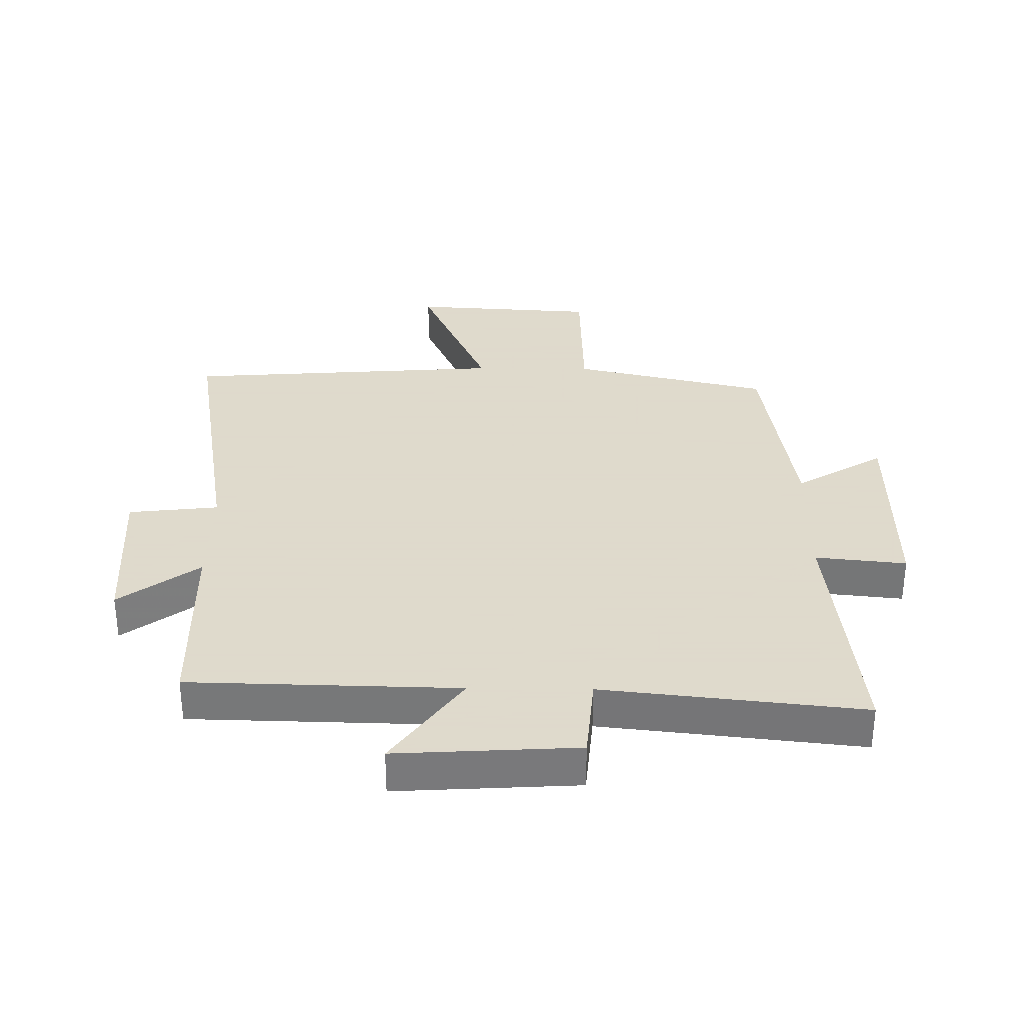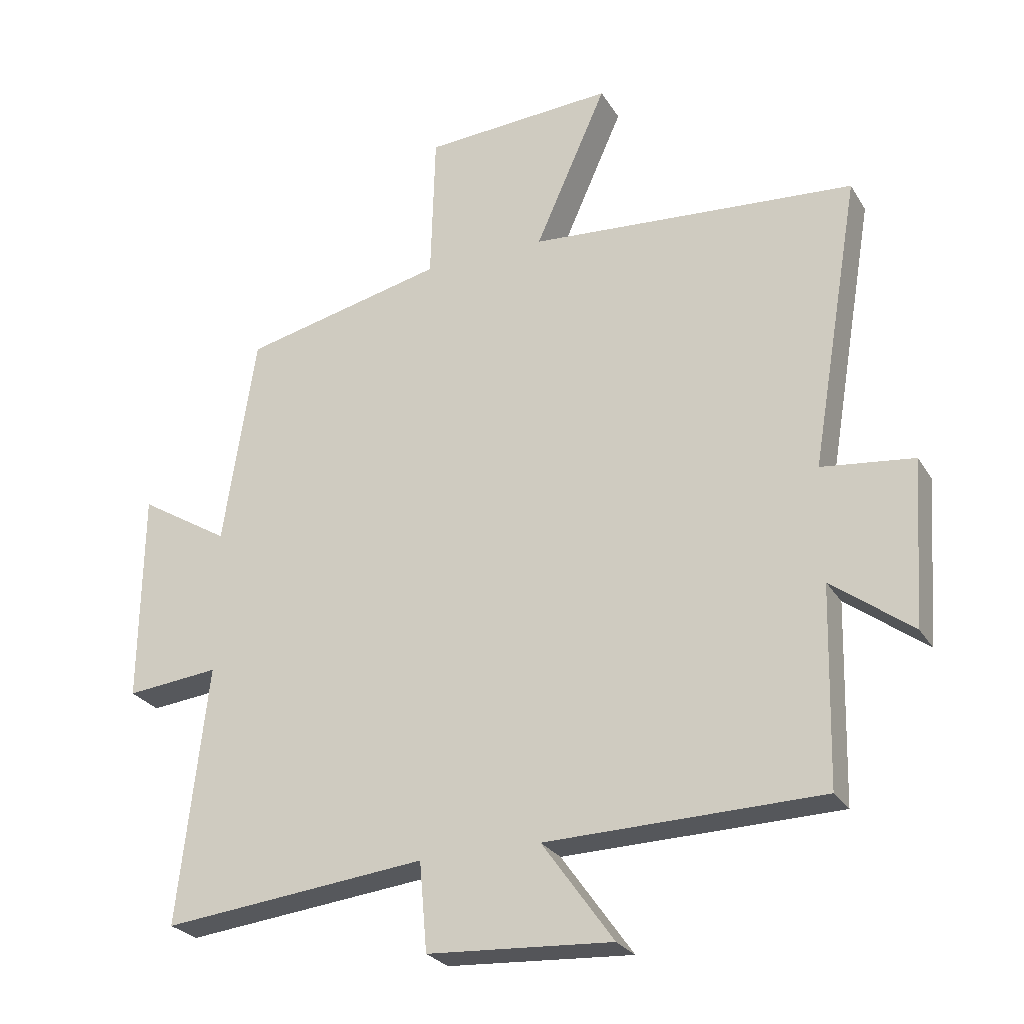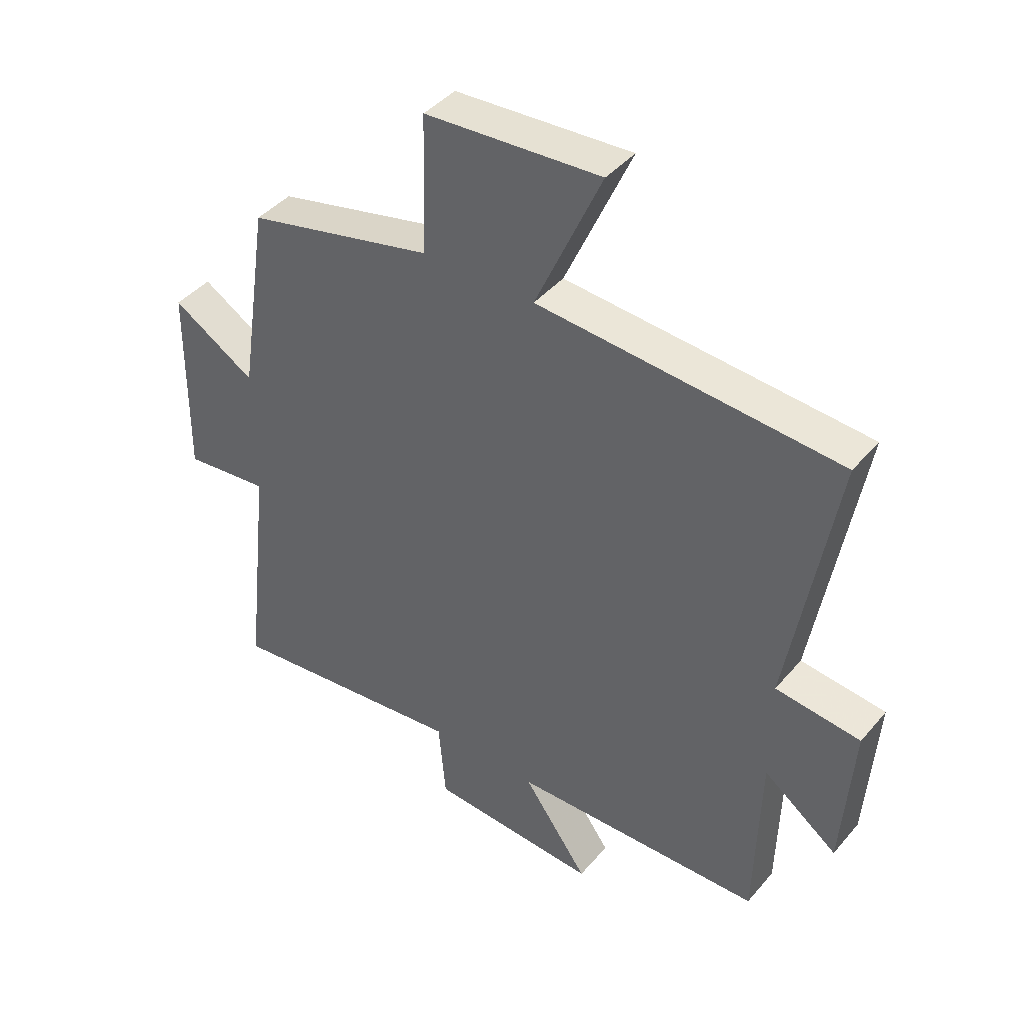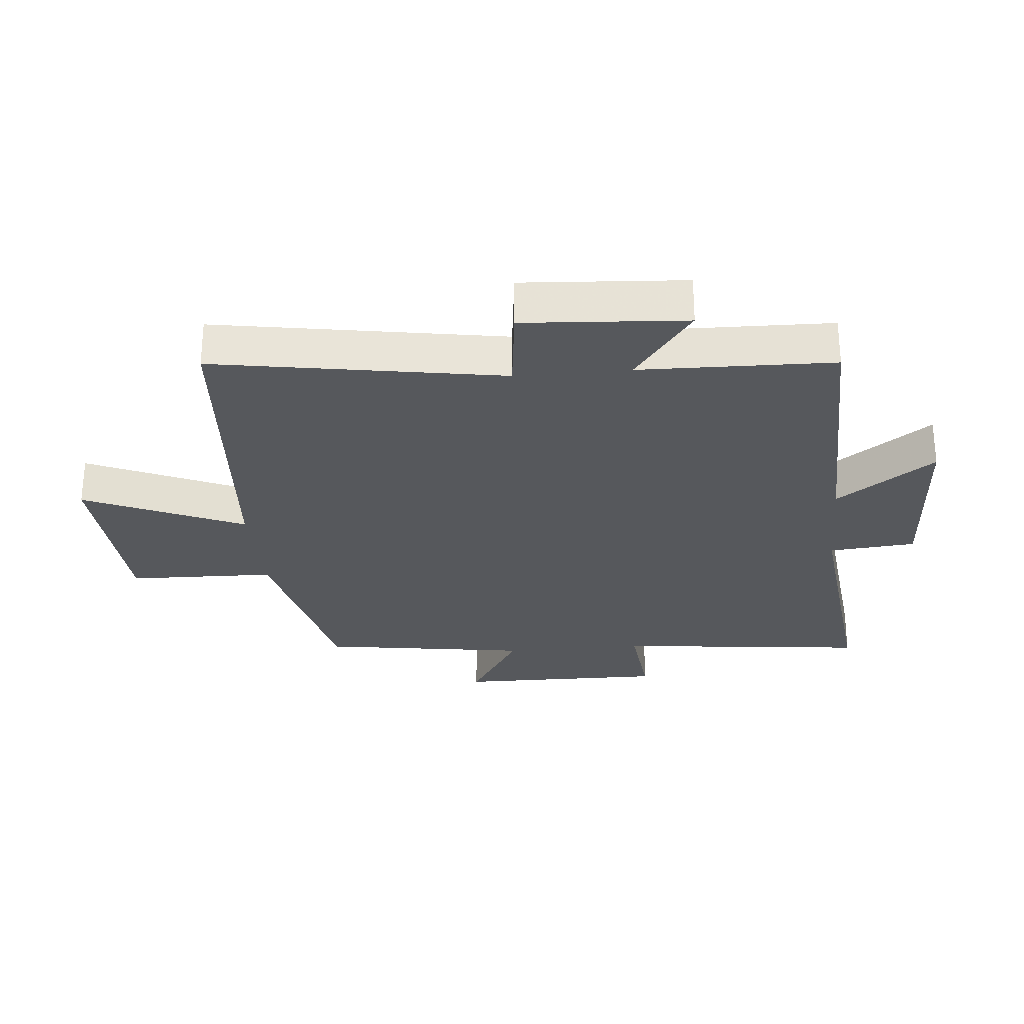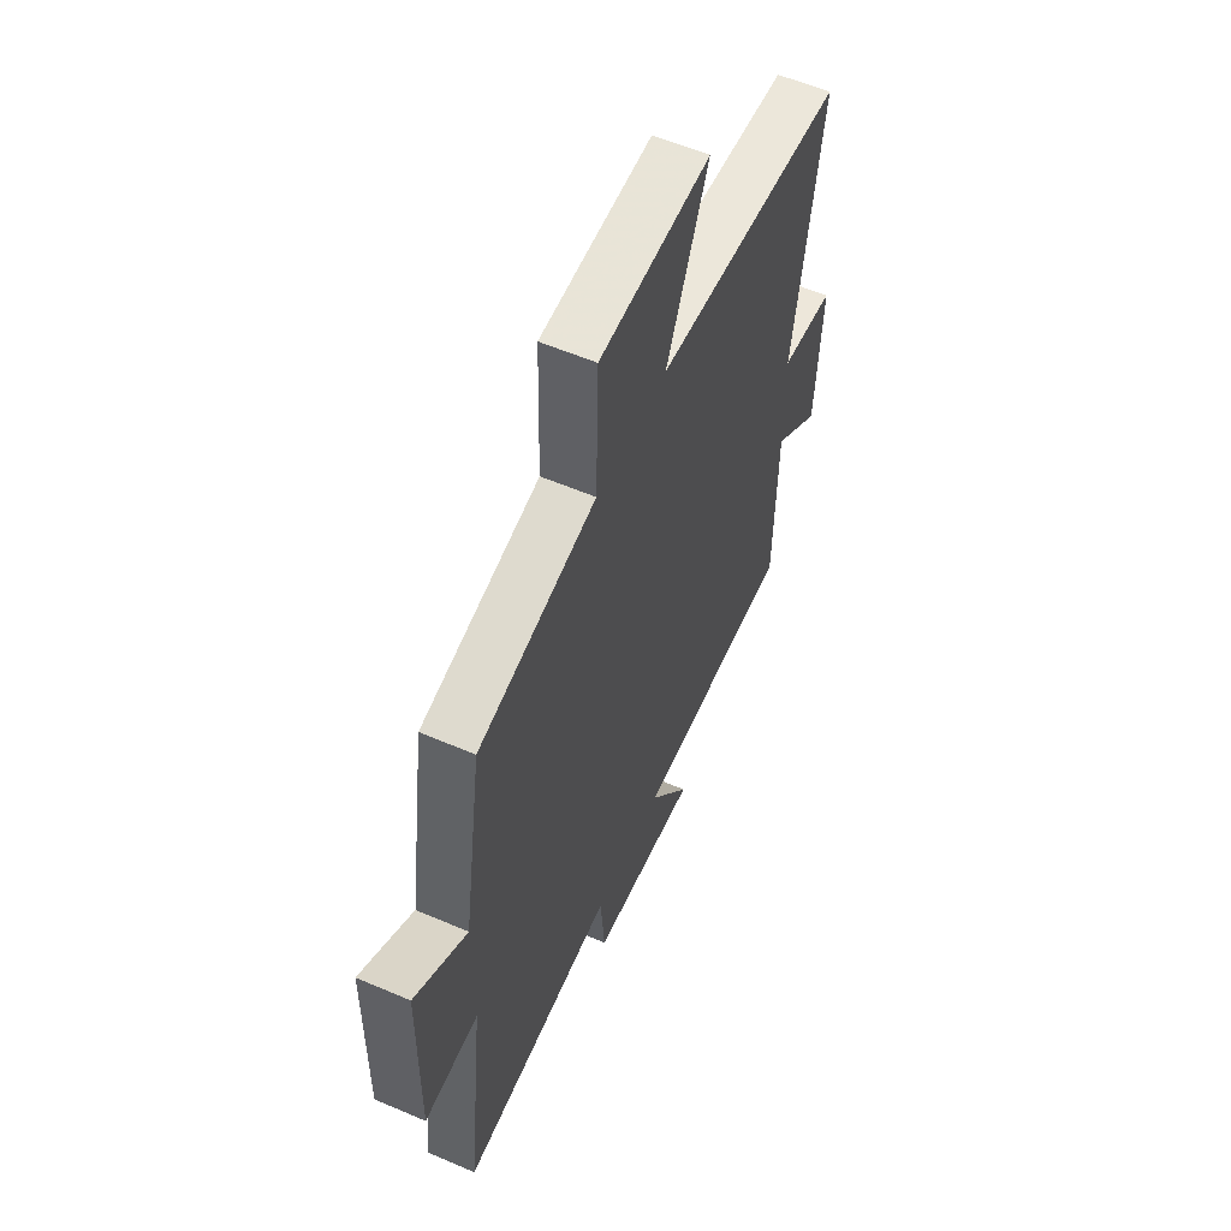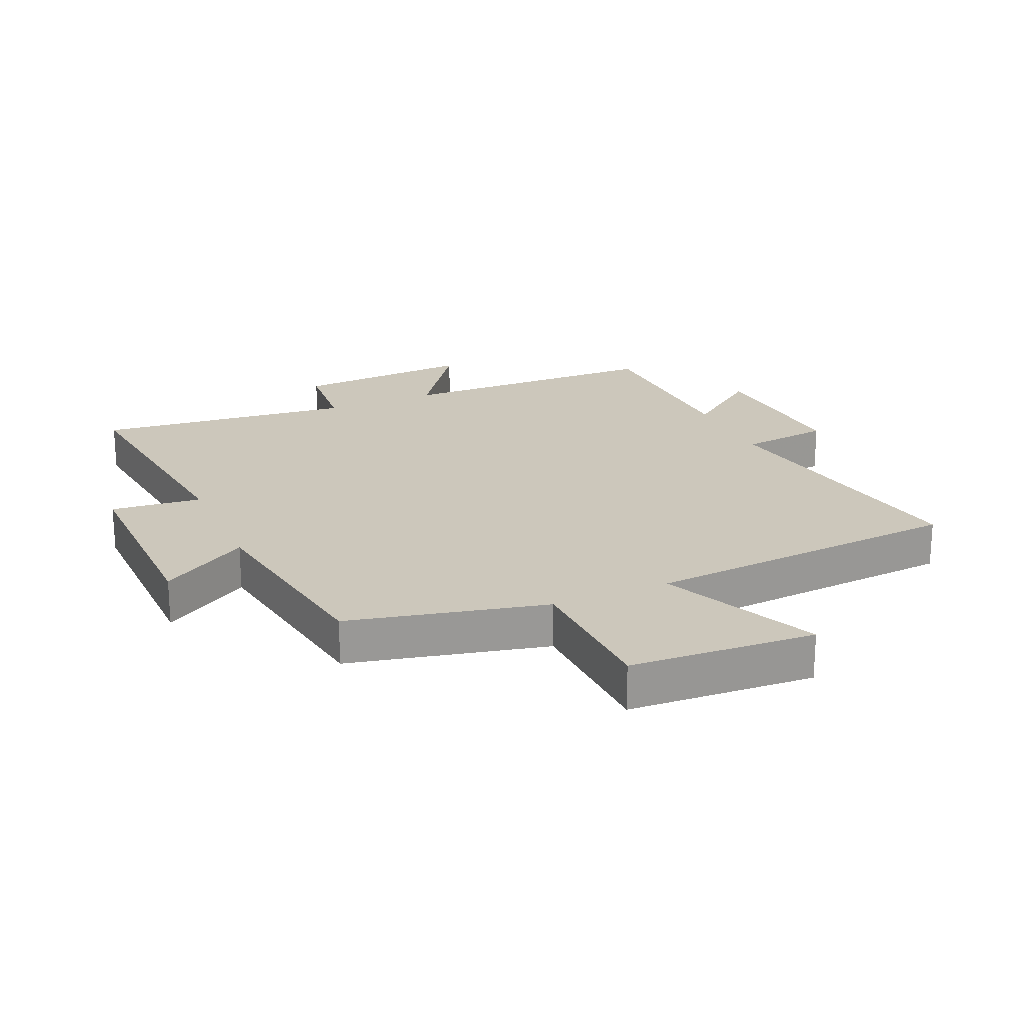
<metadata>
{"format":"obj","ext":"obj","renderer":"f3d","projection":"perspective","resolution":1024,"background":"white","views":[{"elev":32.4,"azim":-179.2,"up":"+Y"},{"elev":-26.3,"azim":24.8,"up":"+Z"},{"elev":42.2,"azim":36.7,"up":"+Z"},{"elev":-28.0,"azim":95.4,"up":"+Y"},{"elev":57.2,"azim":-65.9,"up":"+Z"},{"elev":21.7,"azim":-23.8,"up":"+Y"}]}
</metadata>
<code>
v 0.492 0.07 -0.491
v 0.06 0.07 -0.5
v 0.172 0.07 -0.657
v -0.118 0.07 -0.639
v -0.13 0.07 -0.5
v -0.546 0.07 -0.545
v -0.5 0.07 -0.139
v -0.646 0.07 -0.154
v -0.642 0.07 0.18
v -0.5 0.07 0.093
v -0.449 0.07 0.427
v -0.131 0.07 0.5
v -0.124 0.07 0.736
v 0.176 0.07 0.754
v 0.063 0.07 0.5
v 0.578 0.07 0.461
v 0.5 0.07 0.001
v 0.645 0.07 -0.016
v 0.627 0.07 -0.276
v 0.5 0.07 -0.181
v 0.492 0 -0.491
v 0.06 0 -0.5
v 0.172 0 -0.657
v -0.118 0 -0.639
v -0.13 0 -0.5
v -0.546 0 -0.545
v -0.5 0 -0.139
v -0.646 0 -0.154
v -0.642 0 0.18
v -0.5 0 0.093
v -0.449 0 0.427
v -0.131 0 0.5
v -0.124 0 0.736
v 0.176 0 0.754
v 0.063 0 0.5
v 0.578 0 0.461
v 0.5 0 0.001
v 0.645 0 -0.016
v 0.627 0 -0.276
v 0.5 0 -0.181
f 17 18 19 20
f 17 20 1 2
f 15 16 17 2
f 12 13 14 15
f 10 11 12 15
f 10 15 2
f 7 8 9 10
f 7 10 2 3
f 5 6 7
f 5 7 3
f 3 4 5
f 40 39 38 37
f 22 21 40 37
f 22 37 36 35
f 35 34 33 32
f 35 32 31 30
f 22 35 30
f 30 29 28 27
f 23 22 30 27
f 27 26 25
f 23 27 25
f 25 24 23
f 1 21 22 2
f 2 22 23 3
f 3 23 24 4
f 4 24 25 5
f 5 25 26 6
f 6 26 27 7
f 7 27 28 8
f 8 28 29 9
f 9 29 30 10
f 10 30 31 11
f 11 31 32 12
f 12 32 33 13
f 13 33 34 14
f 14 34 35 15
f 15 35 36 16
f 16 36 37 17
f 17 37 38 18
f 18 38 39 19
f 19 39 40 20
f 20 40 21 1

</code>
